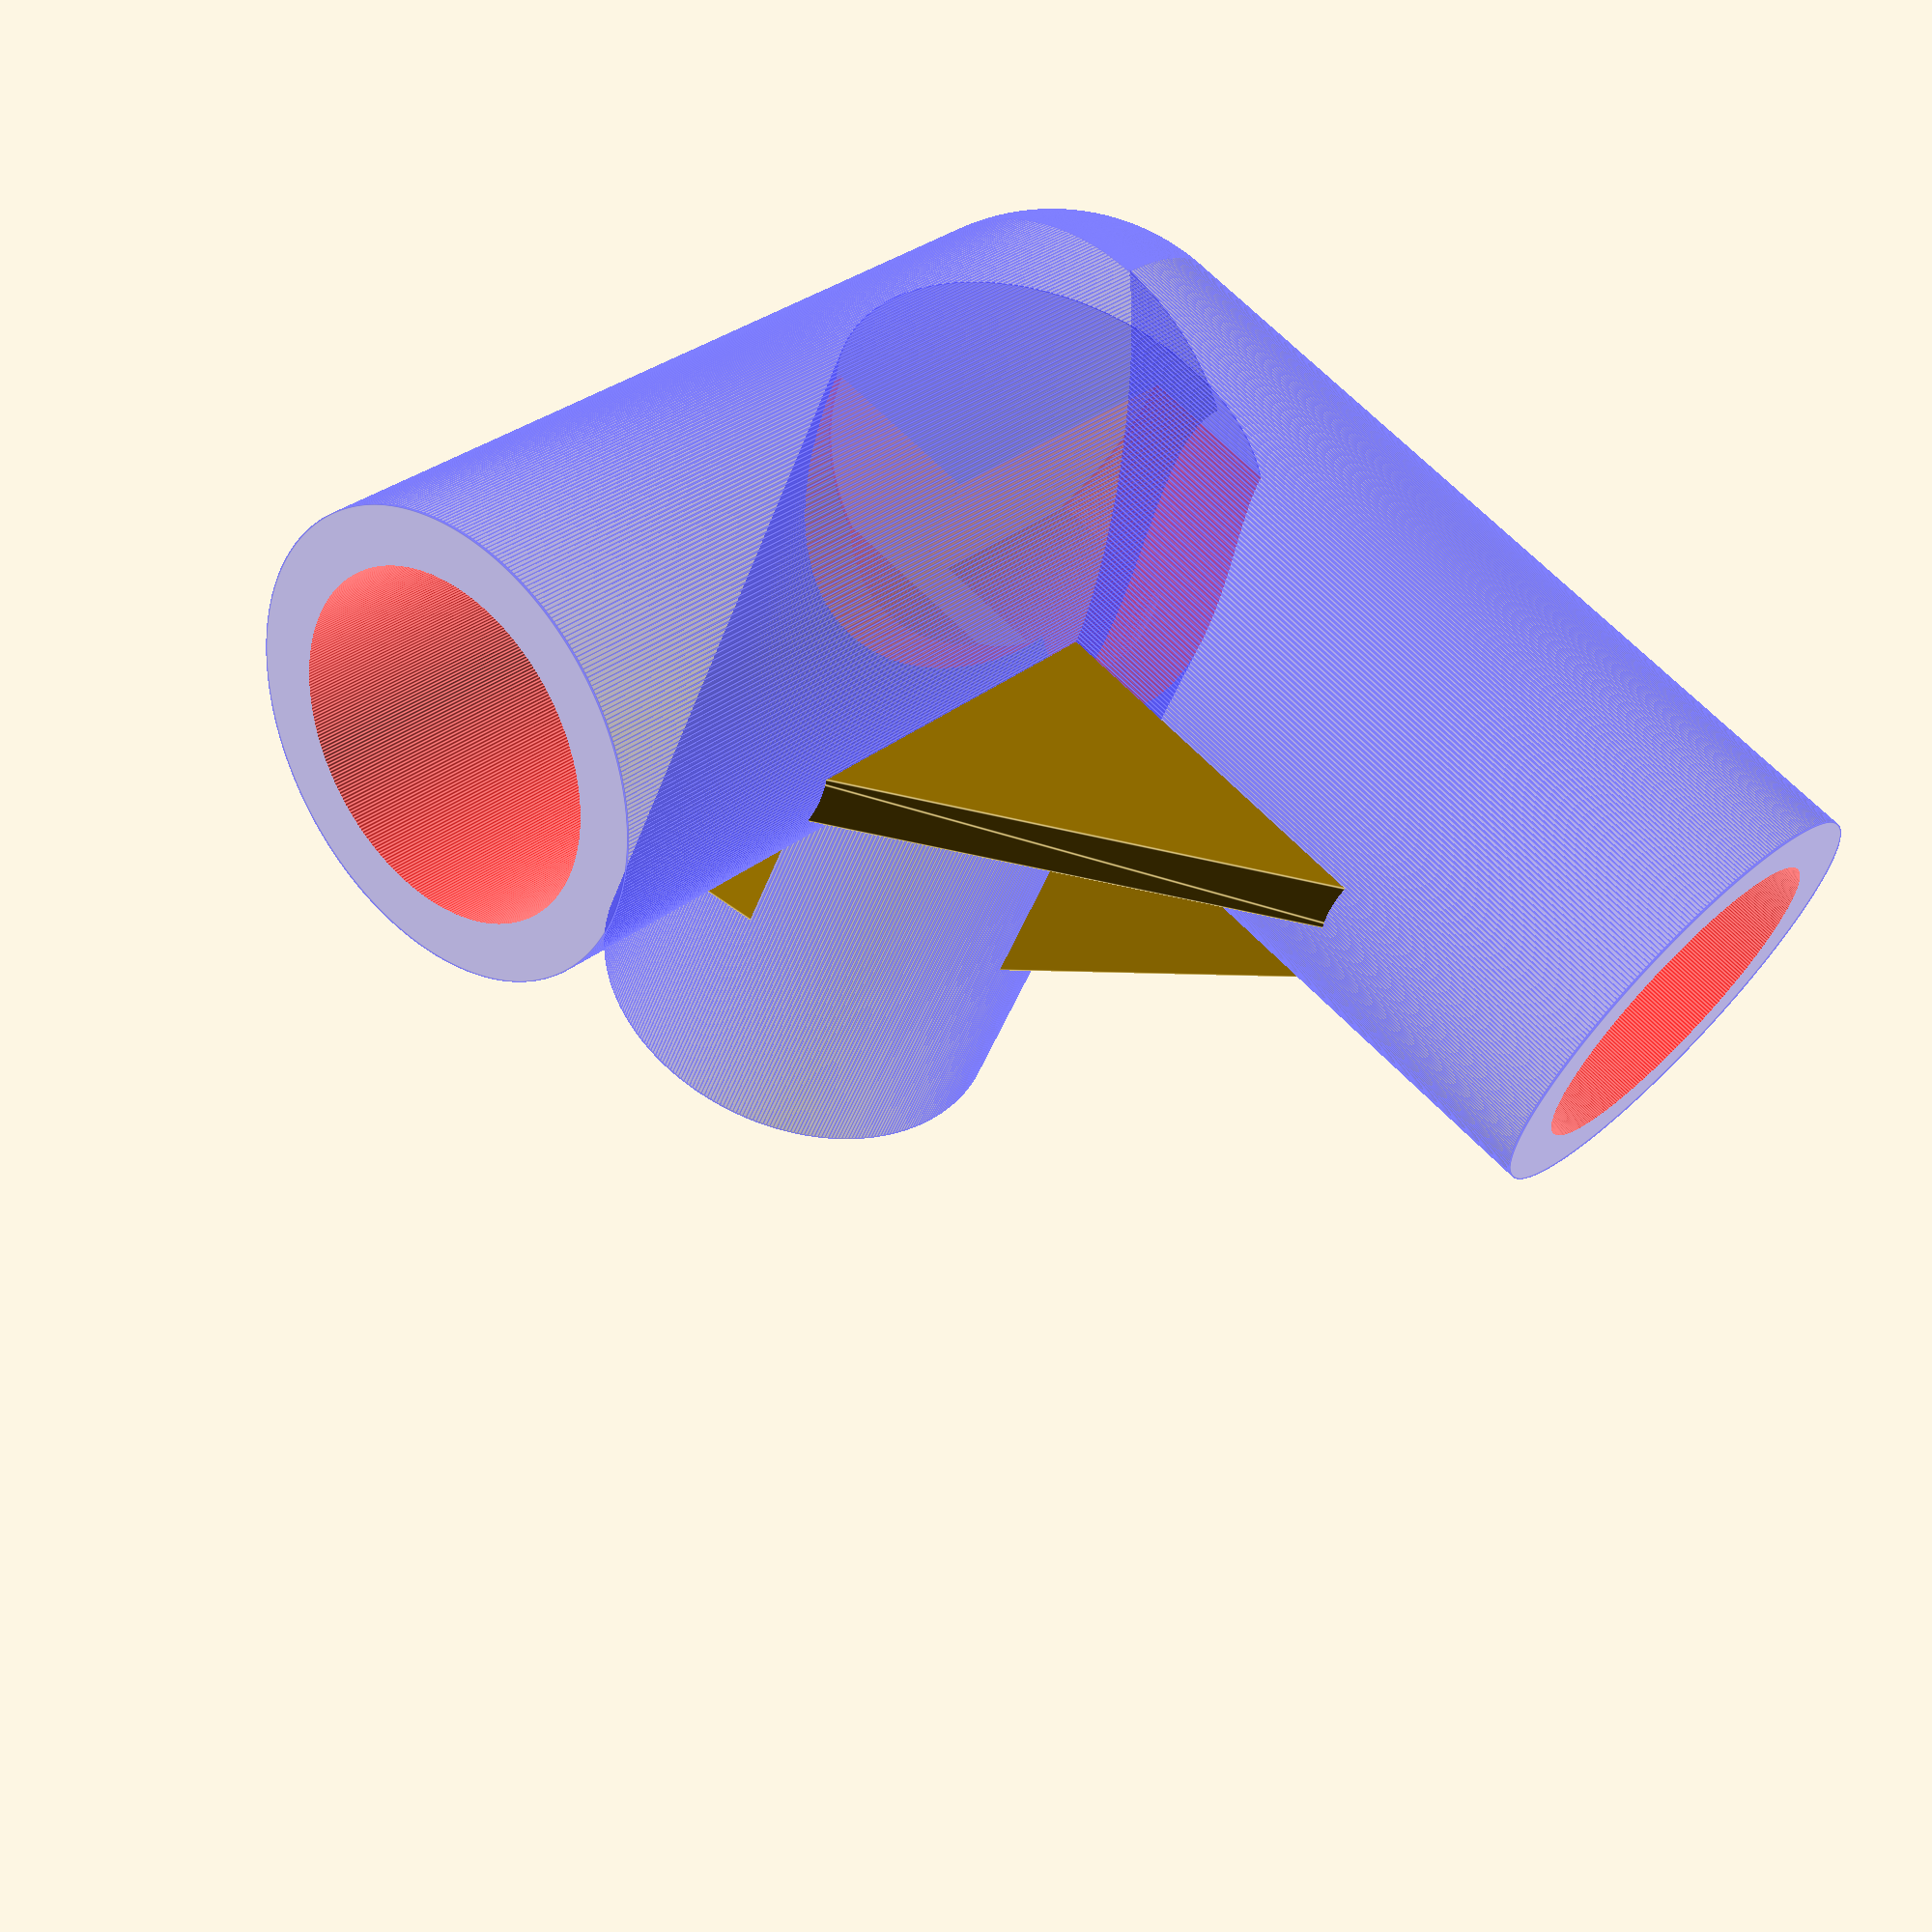
<openscad>
rod_diameter = 12; // mm
wall_width = 2; // mm
connector_length = 30; // mm
connector_depth = 5; // mm
rod_length = 50; // mm

assert(connector_depth < connector_length);

x_y_angle = 90; // deg
x_z_angle = 90; // deg

gusset_width = 2; // mm
gusset_length_factor = 0.75; // percent

outer_radius = rod_diameter / 2 + wall_width;
rod_protruding_distance = connector_length - outer_radius;
rod_plus_cylinder_depth = connector_length - rod_protruding_distance;
gusset_length = rod_protruding_distance * gusset_length_factor;


module x_y_gusset(){
//    translate([wall_width, - connector_length, -gusset_width / 2]){
//        cube([connector_length - wall_width, connector_length - wall_width, gusset_width]);
//    };
    translate([rod_plus_cylinder_depth - wall_width, - (rod_plus_cylinder_depth - wall_width), -gusset_width / 2]){
        linear_extrude(height=gusset_width){
                polygon(
                points=[
                    [0, 0],
                    [0, -gusset_length],
                    [gusset_length * sin(x_y_angle), -gusset_length * cos(x_y_angle)],
                ]
            );
        };
    };
};

module x_z_gusset(){
//    translate([wall_width, - connector_length, -gusset_width / 2]){
//        cube([connector_length - wall_width, connector_length - wall_width, gusset_width]);
//    };
    translate([gusset_width / 2, -(rod_plus_cylinder_depth - wall_width), (rod_plus_cylinder_depth - wall_width)]){
        rotate([0, -90, 0]){
            linear_extrude(height=gusset_width){
                polygon(
                    points=[
                        [0, 0],
                        [0, -gusset_length],
                        [gusset_length * sin(x_z_angle), -gusset_length * cos(x_z_angle)],
                    ]
                );
            };
        };
    };
};

module y_z_gusset(){
    translate([0, 0, 0]){
        rotate([0, 0, x_y_angle]){
            x_z_gusset();
        };
    };
}

module all_gussets(){
    union(){
        x_y_gusset();
        x_z_gusset();
        y_z_gusset();
    };
};

module full_model(){
    union(){
        color("blue", alpha=0.3){
            rotate([90 - x_z_angle, 0, 0]){cylinder(r=wall_width + rod_diameter / 2, h=connector_length);}; // Z rod
            rotate([90 - x_y_angle, 90, 0]){cylinder(r=wall_width + rod_diameter / 2, h=connector_length);}; // XY rod
            rotate([90, 0, 0]){cylinder(r=wall_width + rod_diameter / 2, h=connector_length);}; // X rod
            sphere(r=outer_radius);
        };
    };
    all_gussets();
}

module all_rods(){
    union(){
        color("red", alpha=0.3){
            translate([0, -connector_depth * cos(x_z_angle), connector_depth * sin(x_z_angle)]){rotate([90 - x_z_angle, 0, 0]){cylinder(r=rod_diameter / 2, h=rod_length);};}; // Z rod
            translate([connector_depth * sin(x_y_angle), -connector_depth * cos(x_y_angle), 0]){rotate([90 - x_y_angle, 90, 0]){cylinder(r=rod_diameter / 2, h=rod_length);};}; // XY rod
            translate([0, 0, 0]){rotate([90, 0, 0]){cylinder(r=rod_diameter / 2, h=rod_length);};}; // X rod
        };
    };
};

$fa = 1.0;
$fs = 0.1;

difference(){
    full_model();
    all_rods();  
};
</openscad>
<views>
elev=42.4 azim=47.0 roll=161.3 proj=p view=edges
</views>
